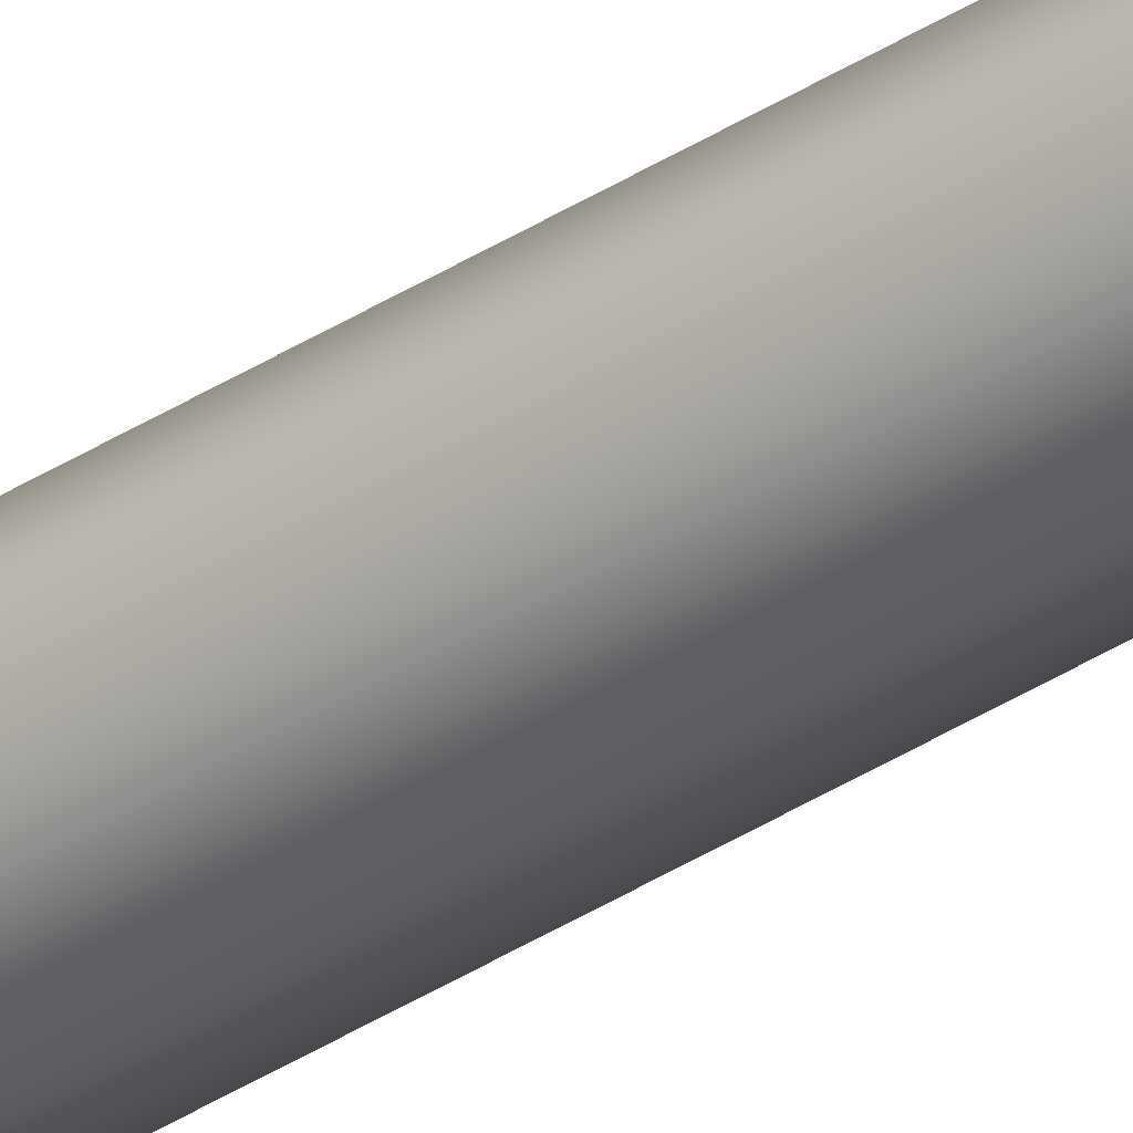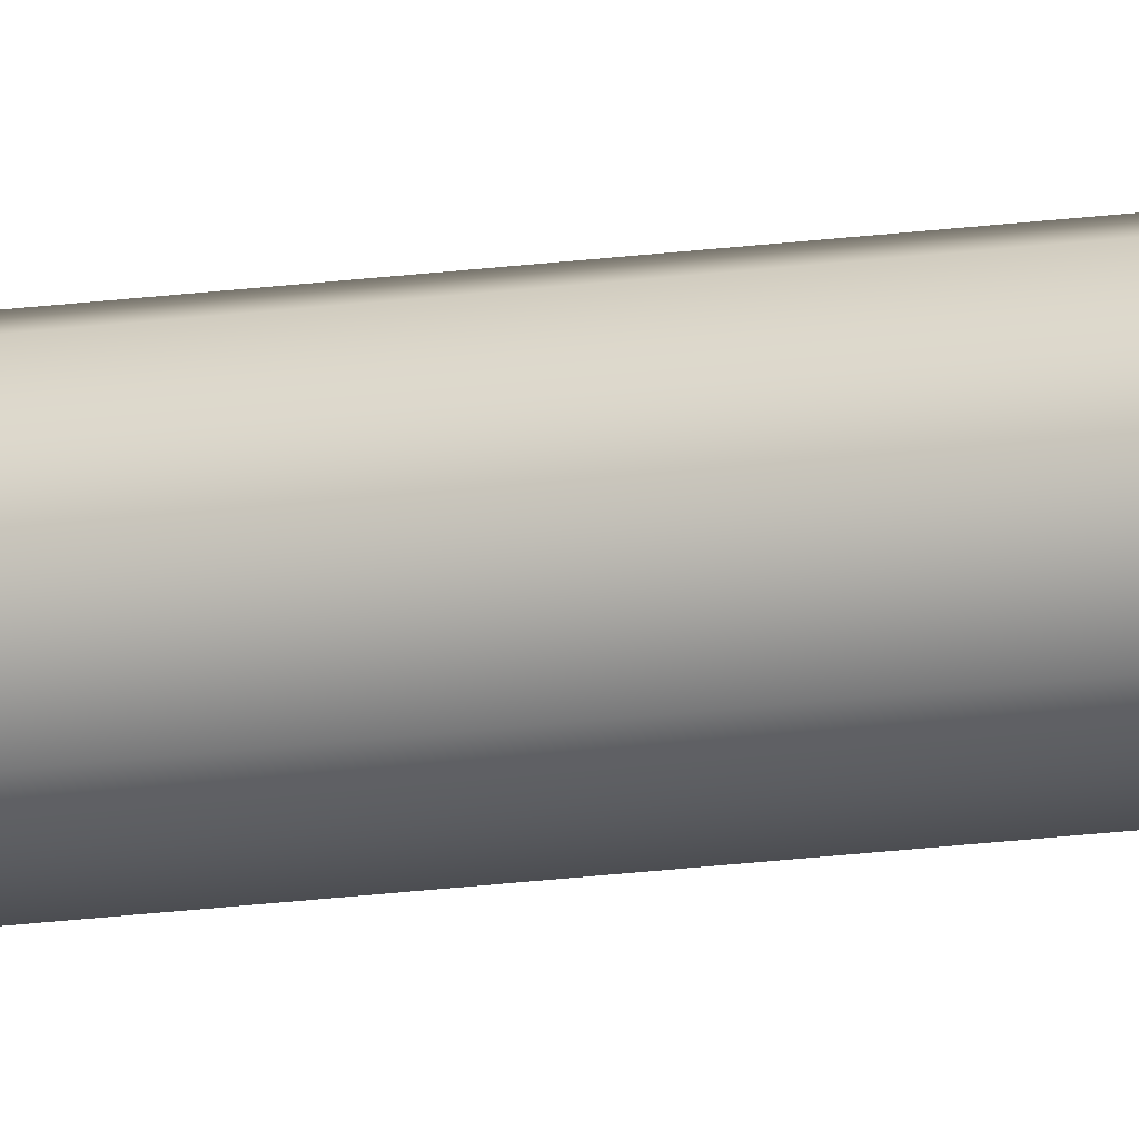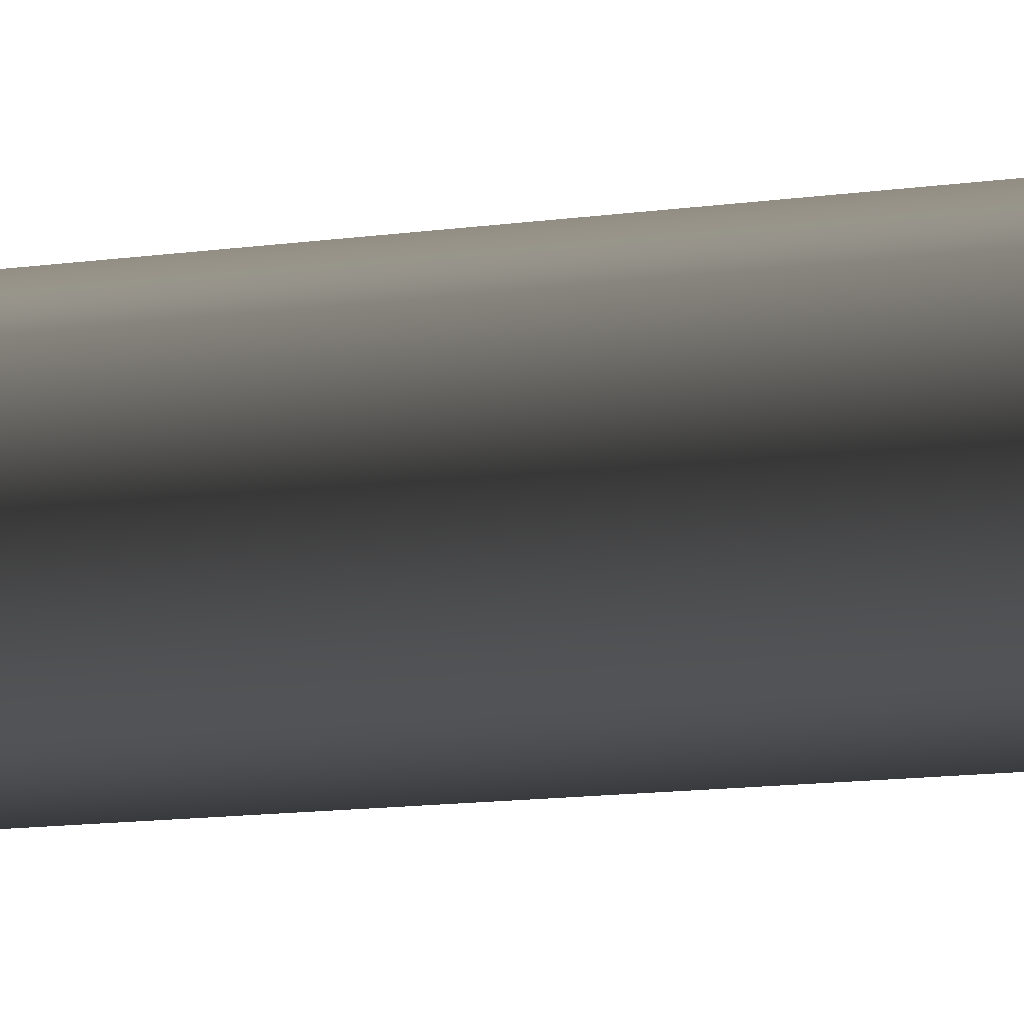
<metadata>
{"format":"obj","ext":"obj","renderer":"f3d","projection":"perspective","resolution":1024,"background":"white","views":[{"elev":-36.1,"azim":-49.4,"up":"+Y"},{"elev":-16.0,"azim":107.1,"up":"+Y"},{"elev":-0.4,"azim":-5.5,"up":"+Y"}]}
</metadata>
<code>
o _Geometry_0
v -7217 7.512e+04 2.675e+04
v -7239 7.511e+04 2.675e+04
v -7261 7.512e+04 2.675e+04
v -7270 75140 2.675e+04
v -7261 7.516e+04 2.675e+04
v -7239 7.517e+04 2.675e+04
v -7217 7.516e+04 2.675e+04
v -7208 75140 2.675e+04
v -7208 75140 3.694e+04
v -7217 7.516e+04 3.694e+04
v -7239 7.517e+04 3.694e+04
v -7261 7.516e+04 3.694e+04
v -7270 75140 3.694e+04
v -7261 7.512e+04 3.694e+04
v -7239 7.511e+04 3.694e+04
v -7217 7.512e+04 3.694e+04
v -7217 7.512e+04 2.675e+04
v -7239 7.511e+04 2.675e+04
v -7261 7.512e+04 2.675e+04
v -7270 75140 2.675e+04
v -7261 7.516e+04 2.675e+04
v -7239 7.517e+04 2.675e+04
v -7217 7.516e+04 2.675e+04
v -7208 75140 2.675e+04
v -7208 75140 3.694e+04
v -7217 7.516e+04 3.694e+04
v -7239 7.517e+04 3.694e+04
v -7261 7.516e+04 3.694e+04
v -7270 75140 3.694e+04
v -7261 7.512e+04 3.694e+04
v -7239 7.511e+04 3.694e+04
v -7217 7.512e+04 3.694e+04
f 17 18 19
f 17 19 20
f 17 20 21
f 17 21 22
f 17 22 23
f 17 23 24
f 25 26 27
f 25 27 28
f 25 28 29
f 25 29 30
f 25 30 31
f 25 31 32
f 8 7 10
f 8 10 9
f 7 6 11
f 7 11 10
f 6 5 12
f 6 12 11
f 5 4 13
f 5 13 12
f 4 3 14
f 4 14 13
f 3 2 15
f 3 15 14
f 2 1 16
f 2 16 15
f 1 8 9
f 1 9 16

</code>
